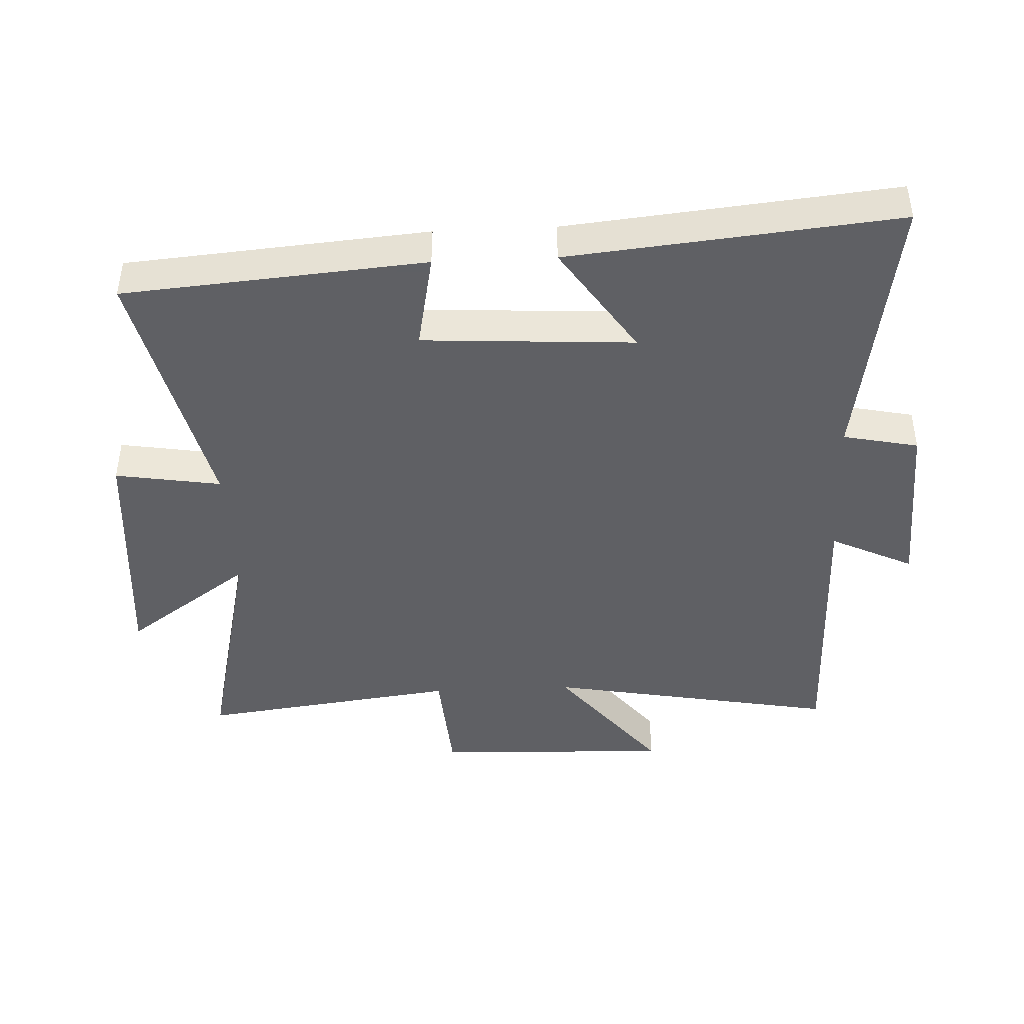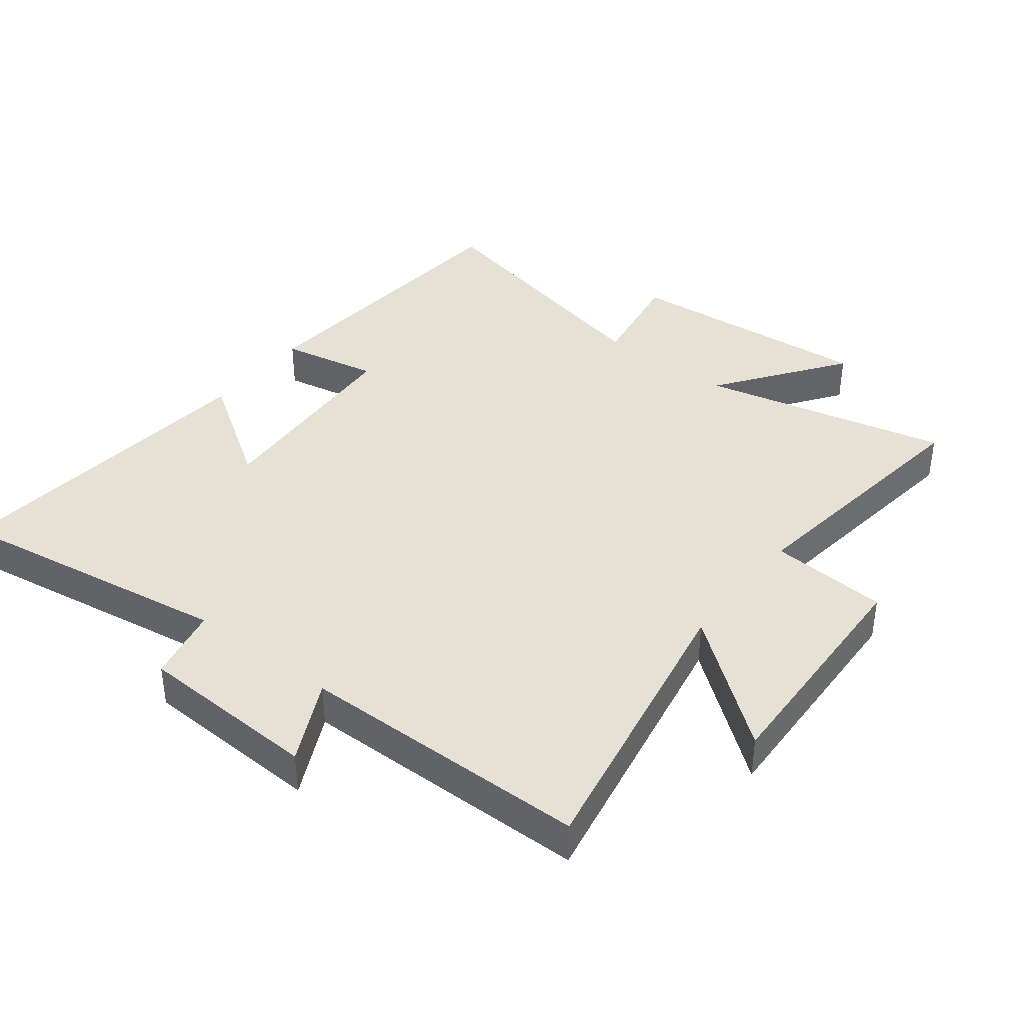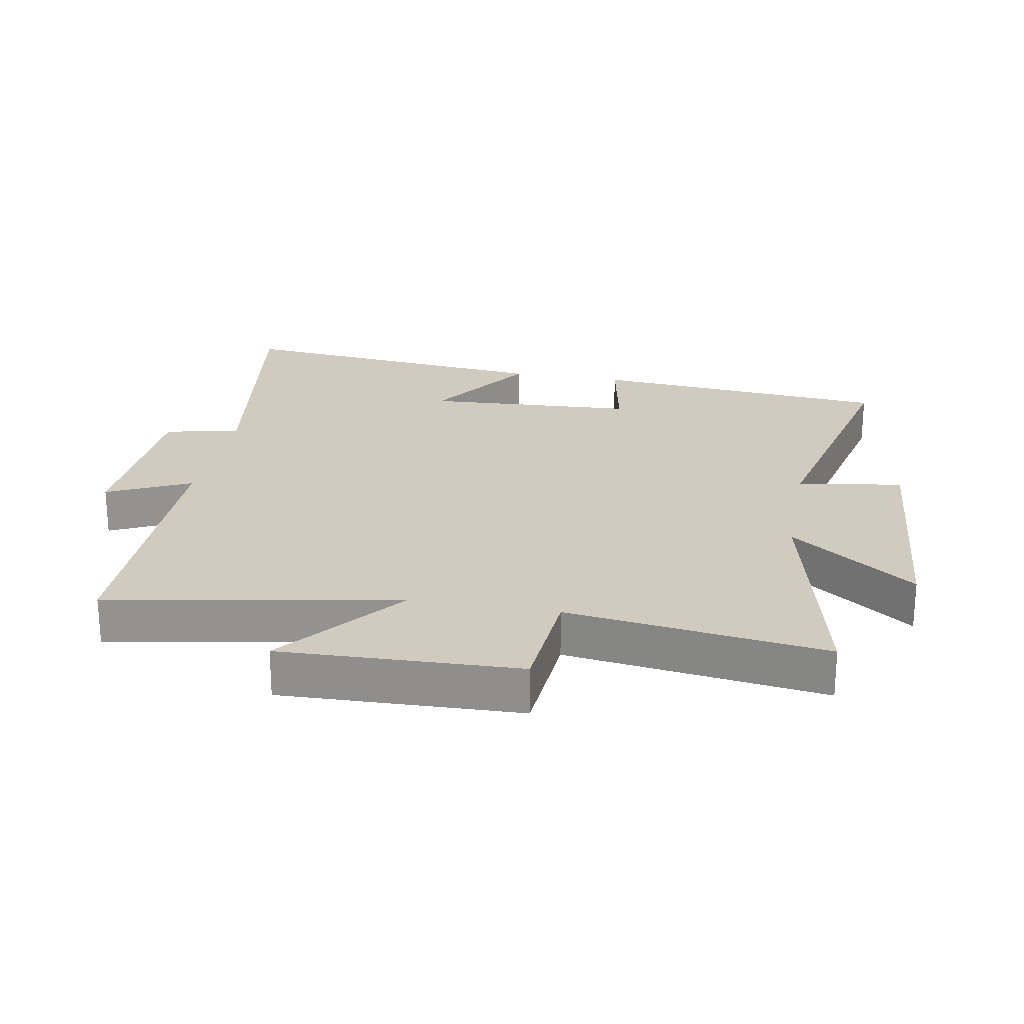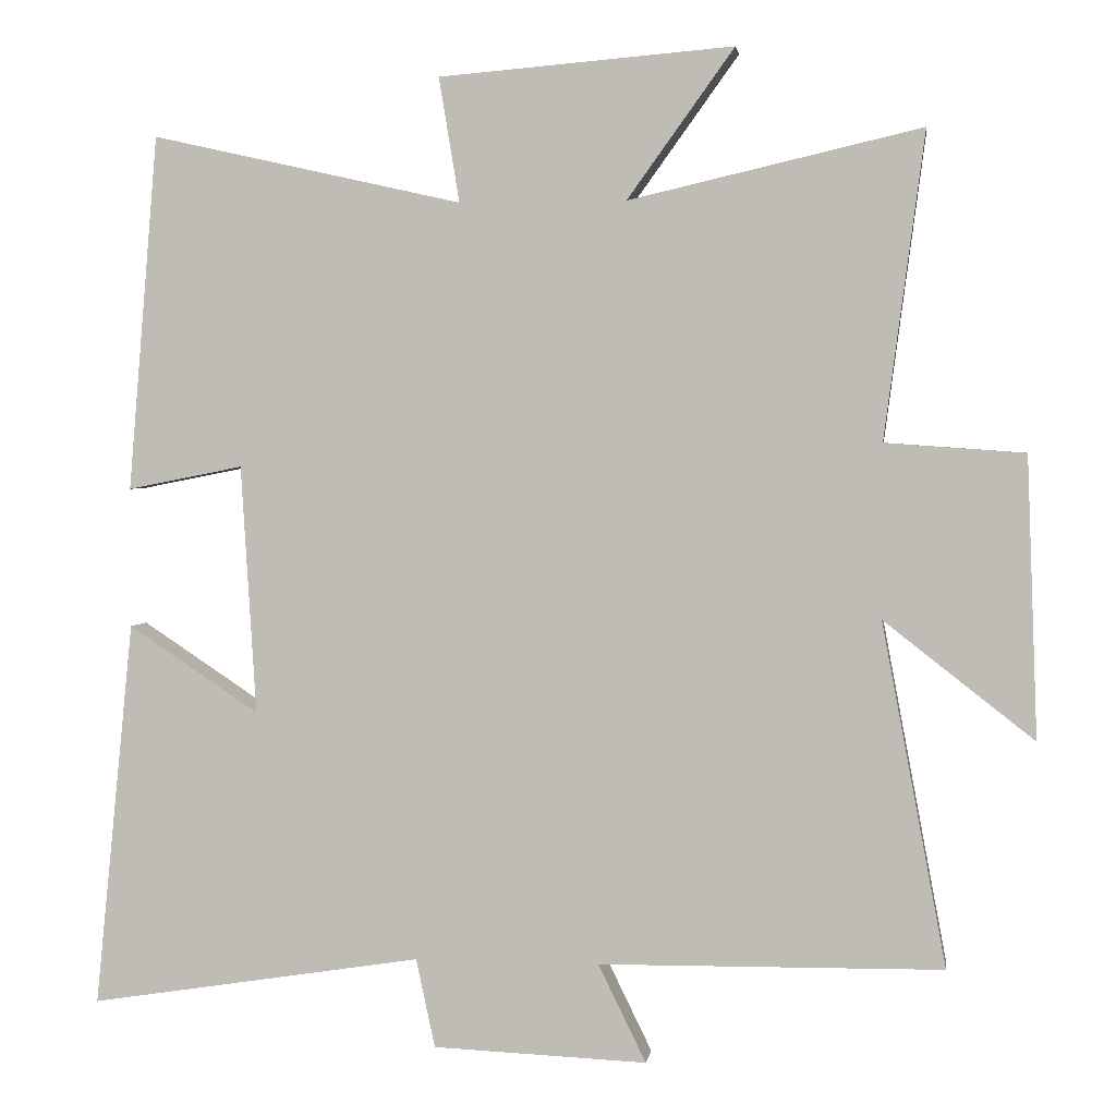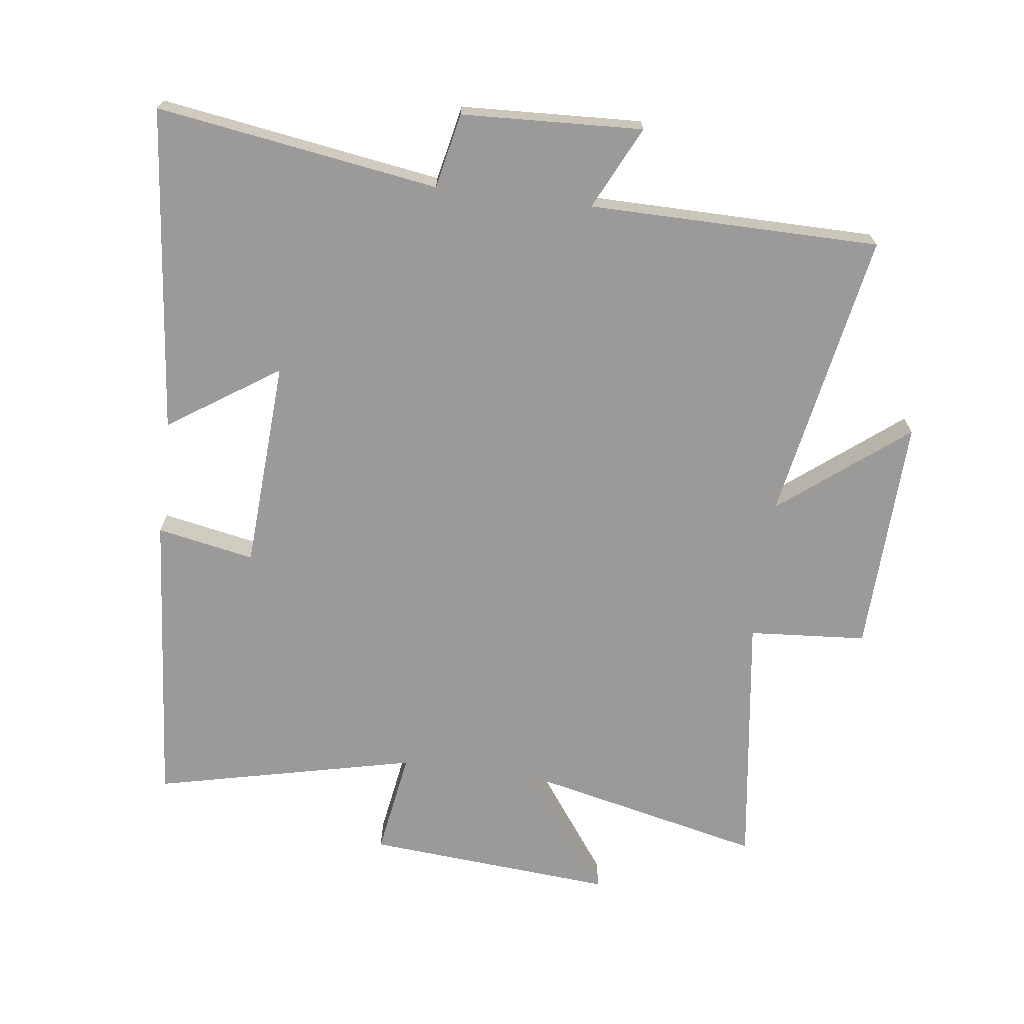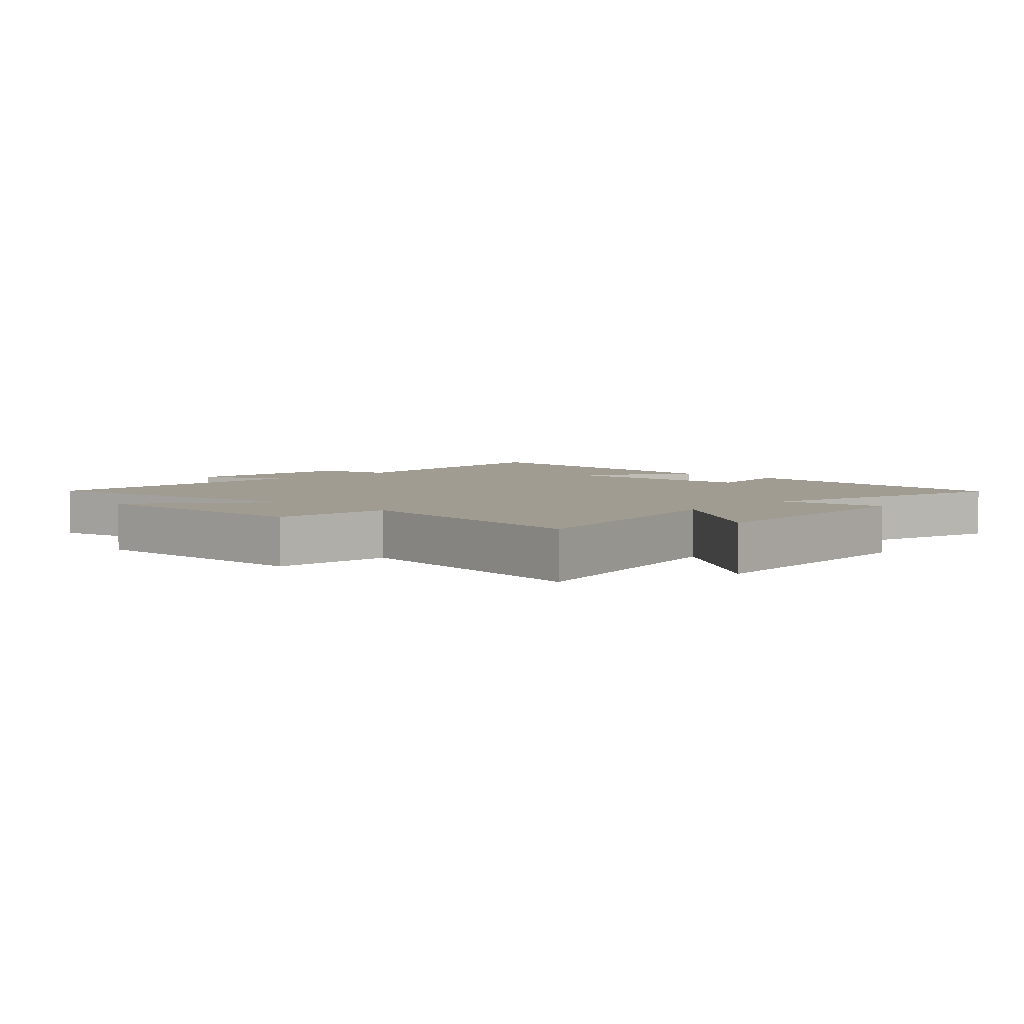
<metadata>
{"format":"obj","ext":"obj","renderer":"f3d","projection":"perspective","resolution":1024,"background":"white","views":[{"elev":-43.2,"azim":92.7,"up":"+Y"},{"elev":39.2,"azim":-142.1,"up":"+Y"},{"elev":23.5,"azim":-79.4,"up":"+Y"},{"elev":2.6,"azim":-172.1,"up":"+Z"},{"elev":-69.5,"azim":172.9,"up":"+Y"},{"elev":4.5,"azim":-45.6,"up":"+Y"}]}
</metadata>
<code>
v 0.551 0.07 -0.569
v 0.112 0.07 -0.5
v 0.087 0.07 -0.617
v -0.195 0.07 -0.629
v -0.132 0.07 -0.5
v -0.585 0.07 -0.495
v -0.5 0.07 -0.042
v -0.698 0.07 -0.197
v -0.684 0.07 0.173
v -0.5 0.07 0.186
v -0.553 0.07 0.589
v -0.168 0.07 0.5
v -0.309 0.07 0.696
v 0.079 0.07 0.664
v 0.052 0.07 0.5
v 0.461 0.07 0.592
v 0.5 0.07 0.124
v 0.348 0.07 0.154
v 0.328 0.07 -0.174
v 0.5 0.07 -0.06
v 0.551 0 -0.569
v 0.112 0 -0.5
v 0.087 0 -0.617
v -0.195 0 -0.629
v -0.132 0 -0.5
v -0.585 0 -0.495
v -0.5 0 -0.042
v -0.698 0 -0.197
v -0.684 0 0.173
v -0.5 0 0.186
v -0.553 0 0.589
v -0.168 0 0.5
v -0.309 0 0.696
v 0.079 0 0.664
v 0.052 0 0.5
v 0.461 0 0.592
v 0.5 0 0.124
v 0.348 0 0.154
v 0.328 0 -0.174
v 0.5 0 -0.06
f 19 20 1 2
f 18 19 2
f 15 16 17 18
f 15 18 2
f 12 13 14 15
f 12 15 2 3
f 10 11 12 3
f 7 8 9 10
f 7 10 3
f 5 6 7
f 5 7 3
f 3 4 5
f 22 21 40 39
f 22 39 38
f 38 37 36 35
f 22 38 35
f 35 34 33 32
f 23 22 35 32
f 23 32 31 30
f 30 29 28 27
f 23 30 27
f 27 26 25
f 23 27 25
f 25 24 23
f 1 21 22 2
f 2 22 23 3
f 3 23 24 4
f 4 24 25 5
f 5 25 26 6
f 6 26 27 7
f 7 27 28 8
f 8 28 29 9
f 9 29 30 10
f 10 30 31 11
f 11 31 32 12
f 12 32 33 13
f 13 33 34 14
f 14 34 35 15
f 15 35 36 16
f 16 36 37 17
f 17 37 38 18
f 18 38 39 19
f 19 39 40 20
f 20 40 21 1

</code>
